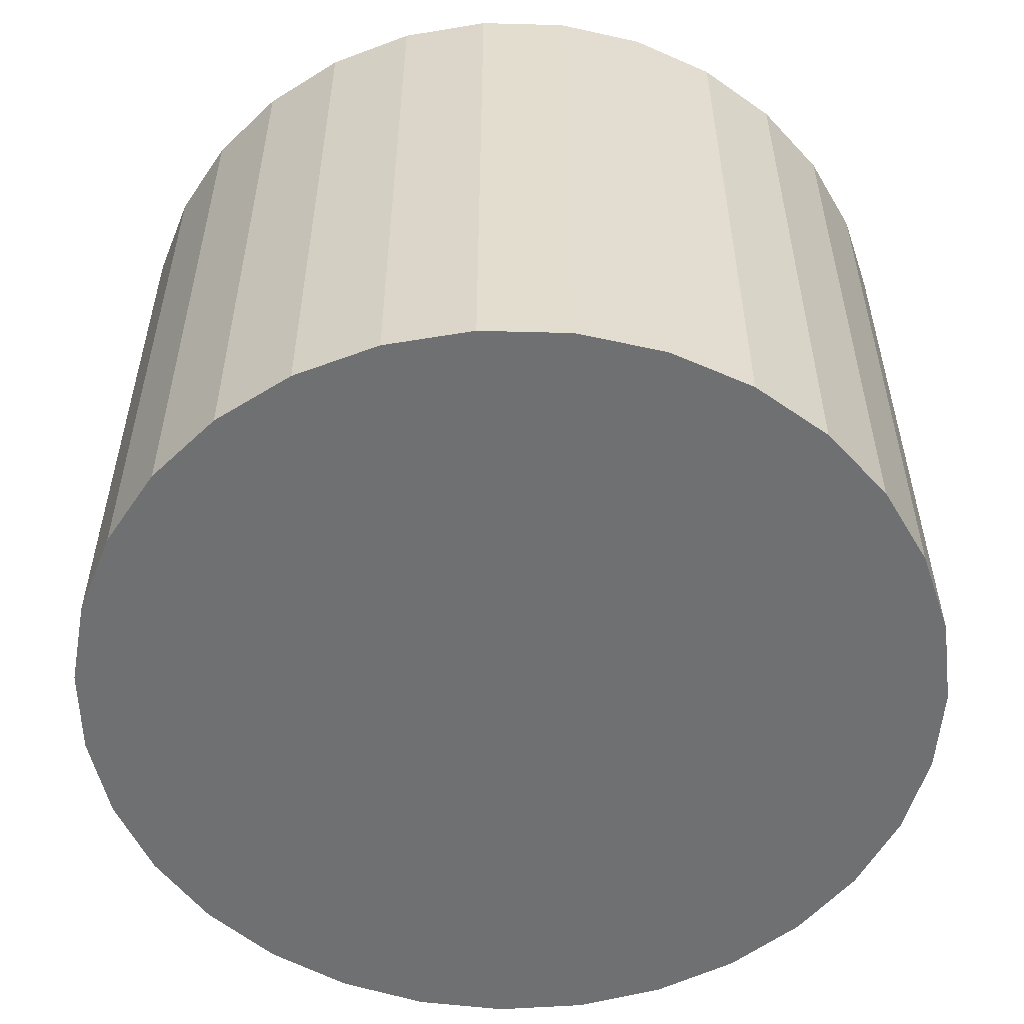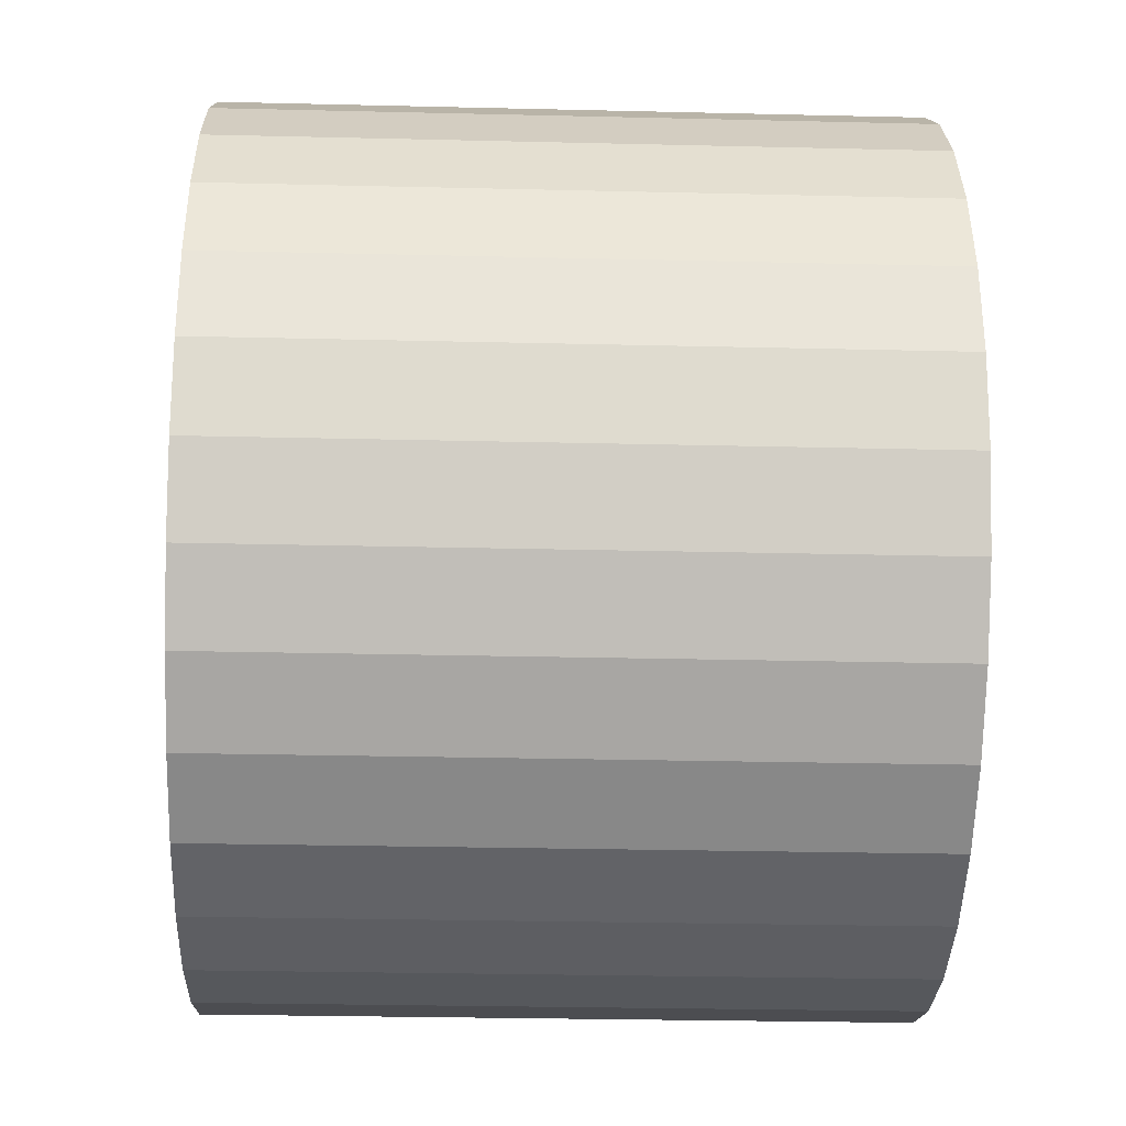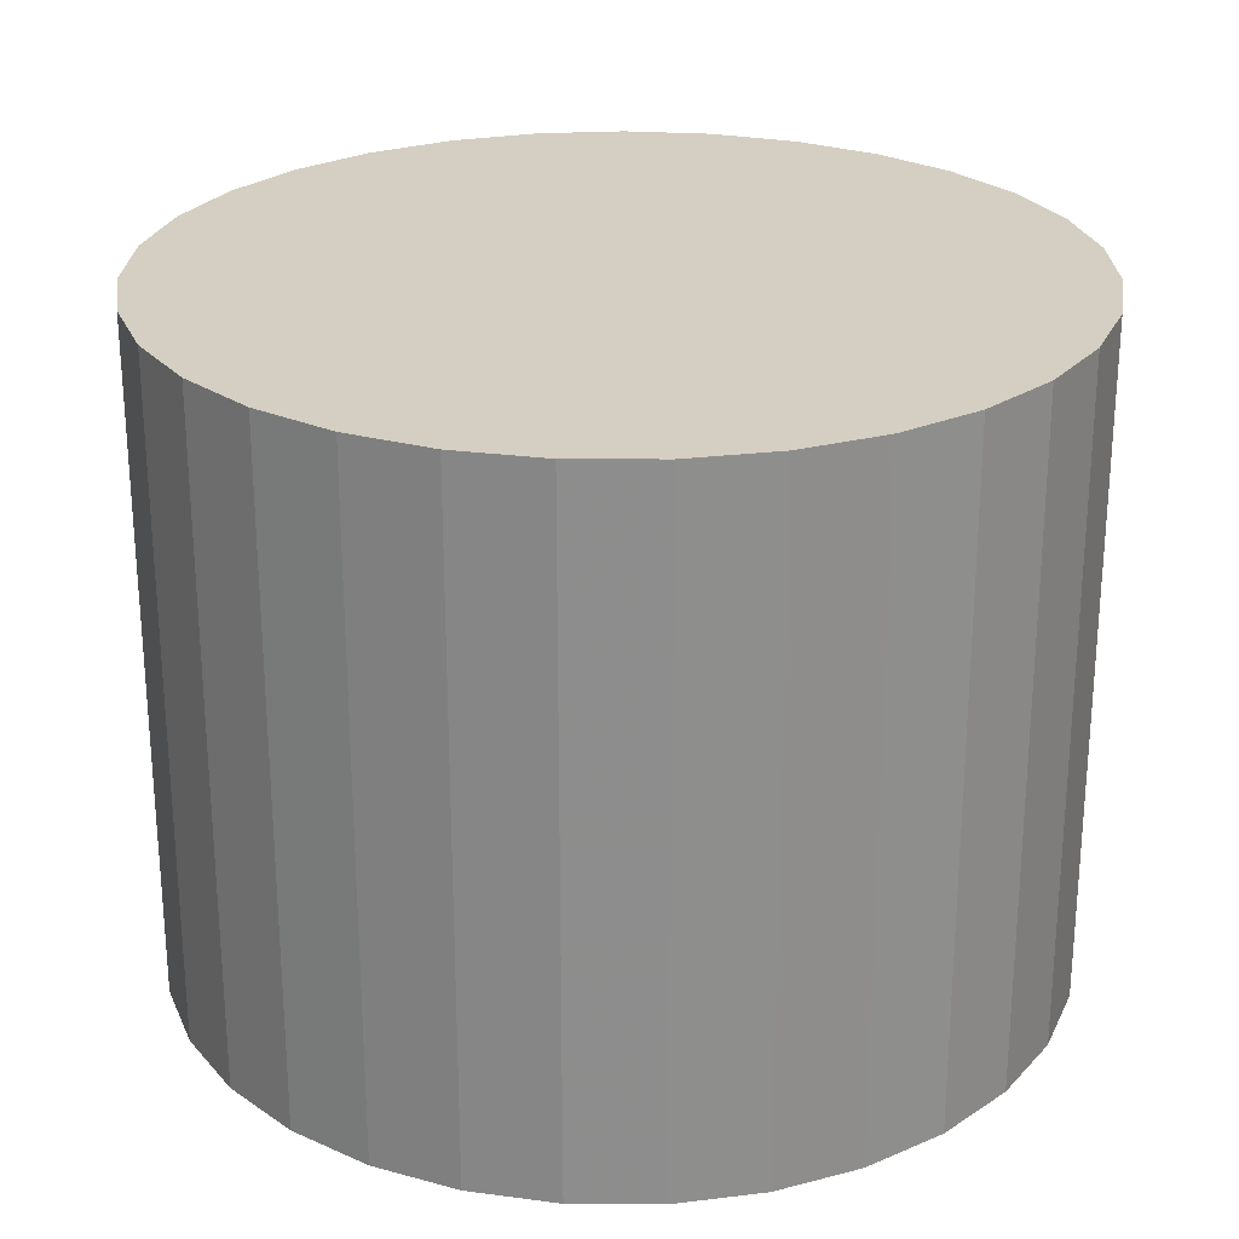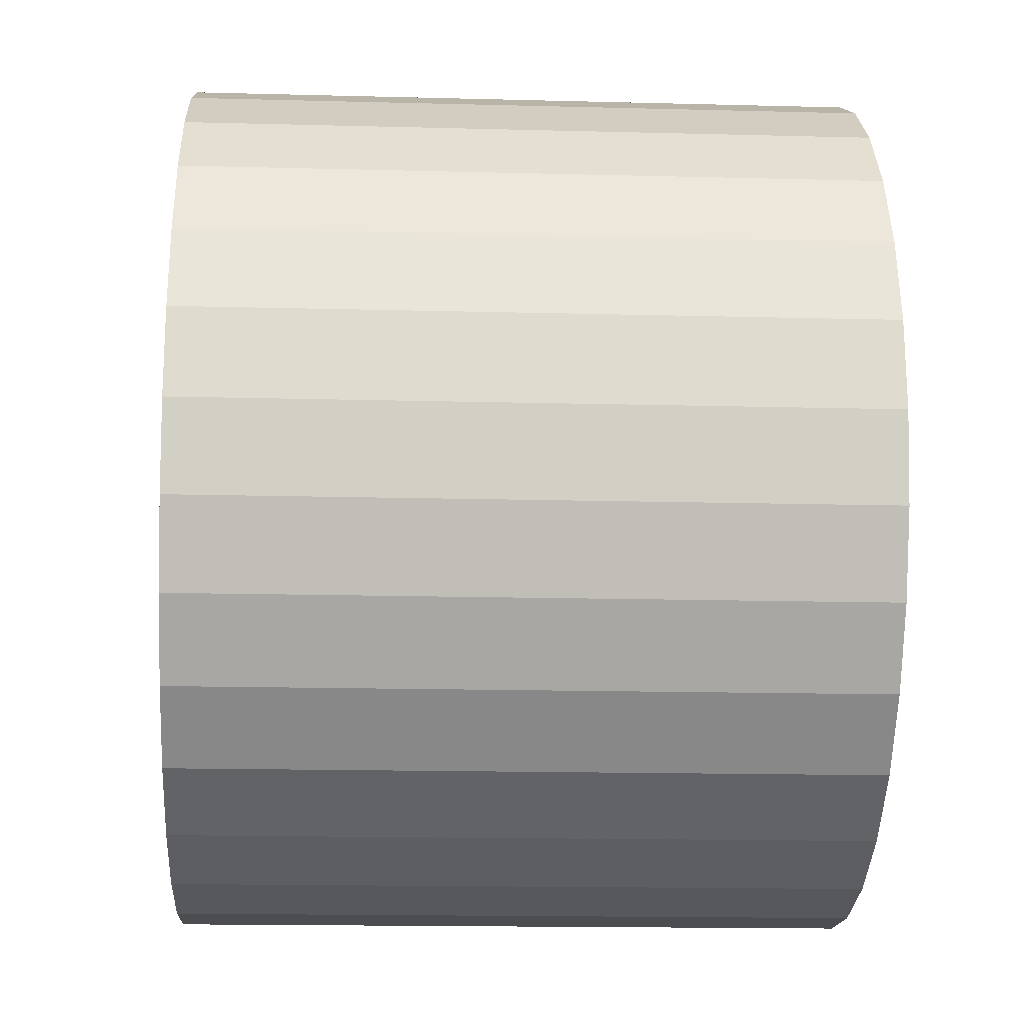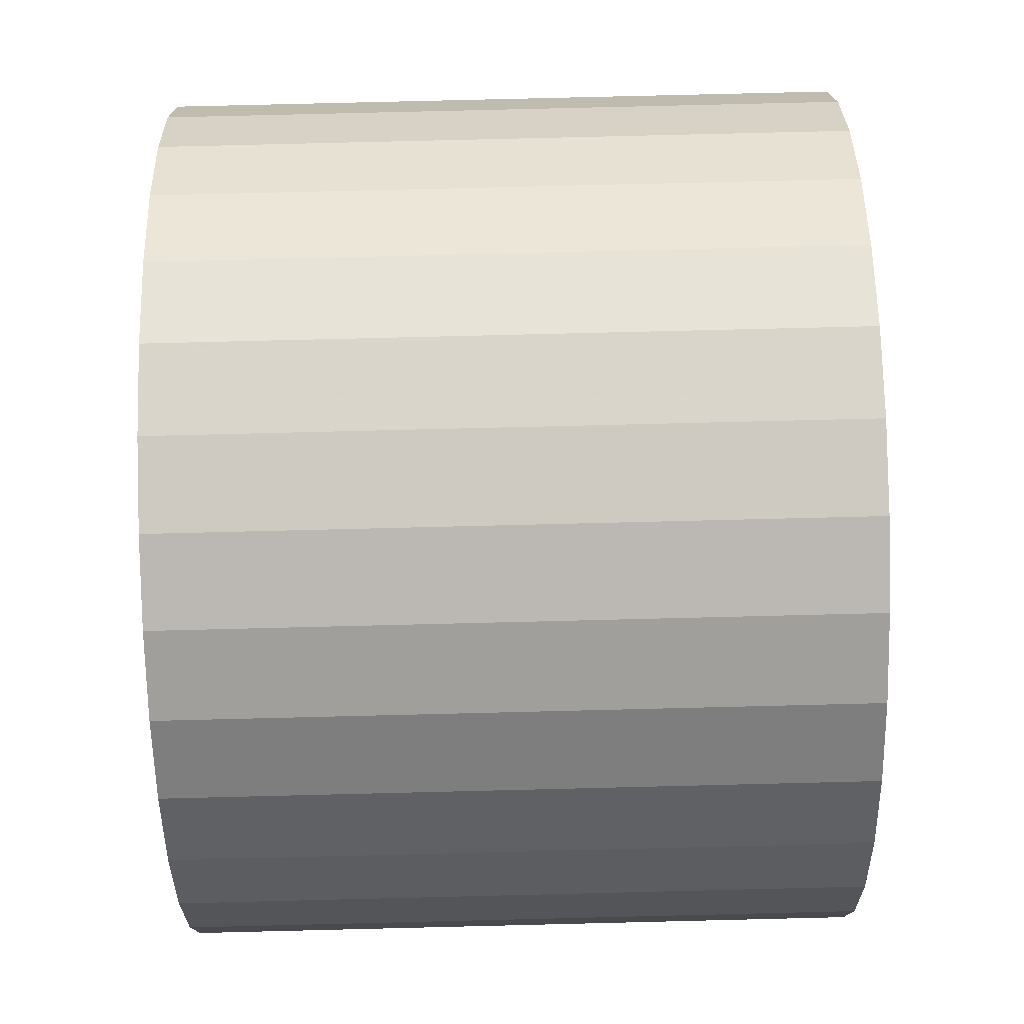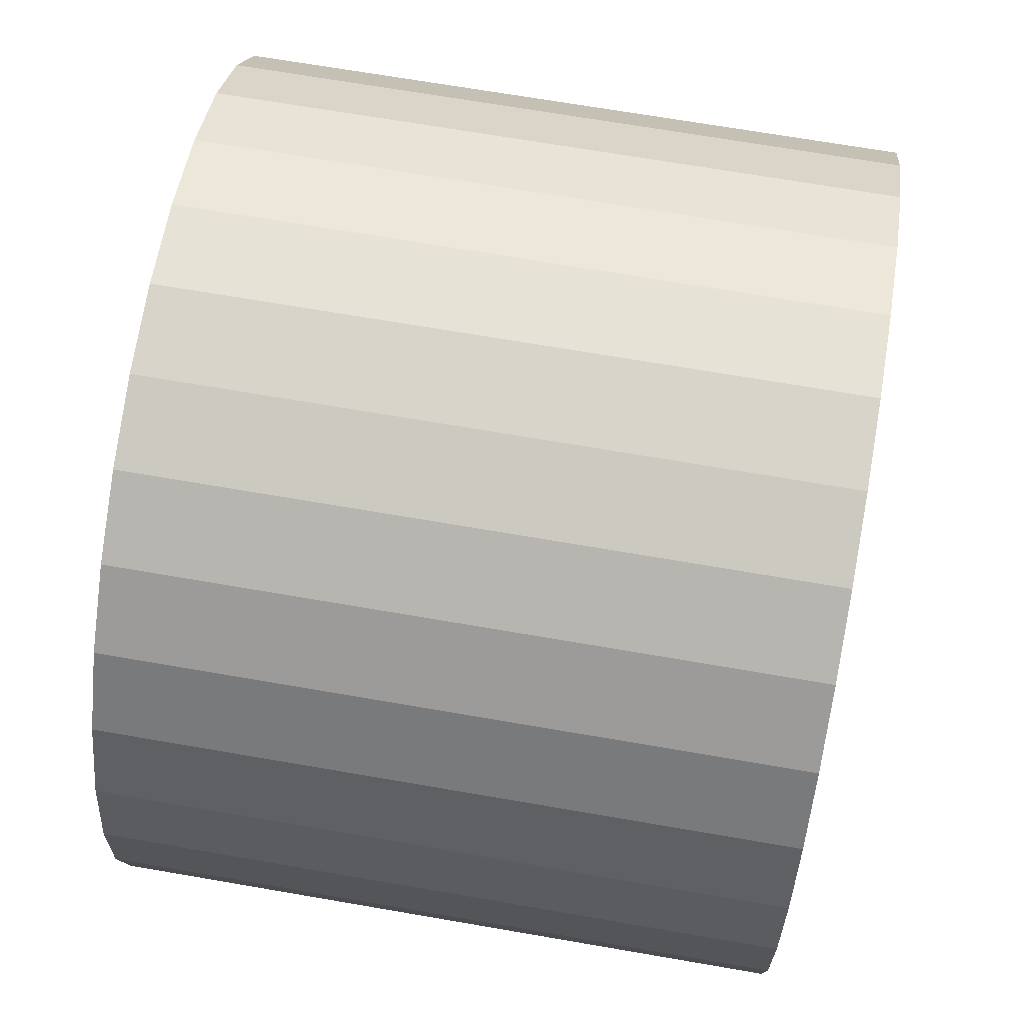
<metadata>
{"format":"obj","ext":"obj","renderer":"f3d","projection":"perspective","resolution":1024,"background":"white","views":[{"elev":-54.9,"azim":-170.0,"up":"+Y"},{"elev":-27.7,"azim":-92.1,"up":"+Z"},{"elev":25.4,"azim":29.5,"up":"+Y"},{"elev":-16.1,"azim":86.9,"up":"+Z"},{"elev":79.9,"azim":88.6,"up":"+Z"},{"elev":69.0,"azim":99.8,"up":"+Z"}]}
</metadata>
<code>
v 0 -8.5 -8
v 0 8.5 -8
v -0 -8.5 3
v -0 8.5 3
v 7.973 -8.5 -0.4214
v 7.973 8.5 -0.4214
v -10.99 -8.5 -8.557
v -10.99 8.5 -8.557
v -3.293 -8.5 -18.5
v -3.293 8.5 -18.5
v 6.284 -8.5 1.028
v 6.284 8.5 1.028
v -9.876 -8.5 -12.84
v -9.876 8.5 -12.84
v -5.338 -8.5 -17.62
v -5.338 8.5 -17.62
v 7.165 -8.5 -16.35
v 7.165 8.5 -16.35
v -10.87 -8.5 -6.334
v -10.87 8.5 -6.334
v -4.338 -8.5 2.109
v -4.338 8.5 2.109
v 9.335 -8.5 -2.181
v 9.335 8.5 -2.181
v -10.32 -8.5 -4.18
v -10.32 8.5 -4.18
v -1.113 -8.5 -18.94
v -1.113 8.5 -18.94
v 10.65 -8.5 -10.76
v 10.65 8.5 -10.76
v -2.214 -8.5 2.775
v -2.214 8.5 2.775
v 8.699 -8.5 -14.73
v 8.699 8.5 -14.73
v -8.699 -8.5 -14.73
v -8.699 8.5 -14.73
v 2.214 -8.5 2.775
v 2.214 8.5 2.775
v -10.65 -8.5 -10.76
v -10.65 8.5 -10.76
v 1.113 -8.5 -18.94
v 1.113 8.5 -18.94
v 10.32 -8.5 -4.18
v 10.32 8.5 -4.18
v -9.335 -8.5 -2.181
v -9.335 8.5 -2.181
v 4.338 -8.5 2.109
v 4.338 8.5 2.109
v 10.87 -8.5 -6.334
v 10.87 8.5 -6.334
v -7.165 -8.5 -16.35
v -7.165 8.5 -16.35
v 5.338 -8.5 -17.62
v 5.338 8.5 -17.62
v 9.876 -8.5 -12.84
v 9.876 8.5 -12.84
v -6.284 -8.5 1.028
v -6.284 8.5 1.028
v 3.293 -8.5 -18.5
v 3.293 8.5 -18.5
v 10.99 -8.5 -8.557
v 10.99 8.5 -8.557
v -7.973 -8.5 -0.4214
v -7.973 8.5 -0.4214
f 1 37 47
f 1 47 11
f 1 11 5
f 1 5 23
f 1 23 43
f 1 43 49
f 1 49 61
f 1 61 29
f 1 29 55
f 1 55 33
f 1 33 17
f 1 17 53
f 1 53 59
f 1 59 41
f 1 41 27
f 1 27 9
f 1 9 15
f 1 15 51
f 1 51 35
f 1 35 13
f 1 13 39
f 1 39 7
f 1 7 19
f 1 19 25
f 1 25 45
f 1 45 63
f 1 63 57
f 1 57 21
f 1 21 31
f 1 31 3
f 1 3 37
f 48 38 2
f 12 48 2
f 6 12 2
f 24 6 2
f 44 24 2
f 50 44 2
f 62 50 2
f 30 62 2
f 56 30 2
f 34 56 2
f 18 34 2
f 54 18 2
f 60 54 2
f 42 60 2
f 28 42 2
f 10 28 2
f 16 10 2
f 52 16 2
f 36 52 2
f 14 36 2
f 40 14 2
f 8 40 2
f 20 8 2
f 26 20 2
f 46 26 2
f 64 46 2
f 58 64 2
f 22 58 2
f 32 22 2
f 4 32 2
f 38 4 2
f 38 48 37
f 37 48 47
f 48 12 47
f 47 12 11
f 12 6 11
f 11 6 5
f 6 24 5
f 5 24 23
f 24 44 23
f 23 44 43
f 44 50 43
f 43 50 49
f 50 62 49
f 49 62 61
f 62 30 61
f 61 30 29
f 30 56 29
f 29 56 55
f 56 34 55
f 55 34 33
f 34 18 33
f 33 18 17
f 18 54 17
f 17 54 53
f 54 60 53
f 53 60 59
f 60 42 59
f 59 42 41
f 42 28 41
f 41 28 27
f 28 10 27
f 27 10 9
f 10 16 9
f 9 16 15
f 16 52 15
f 15 52 51
f 52 36 51
f 51 36 35
f 36 14 35
f 35 14 13
f 14 40 13
f 13 40 39
f 40 8 39
f 39 8 7
f 8 20 7
f 7 20 19
f 20 26 19
f 19 26 25
f 26 46 25
f 25 46 45
f 46 64 45
f 45 64 63
f 64 58 63
f 63 58 57
f 58 22 57
f 57 22 21
f 22 32 21
f 21 32 31
f 4 38 3
f 3 38 37
f 32 4 31
f 31 4 3

</code>
